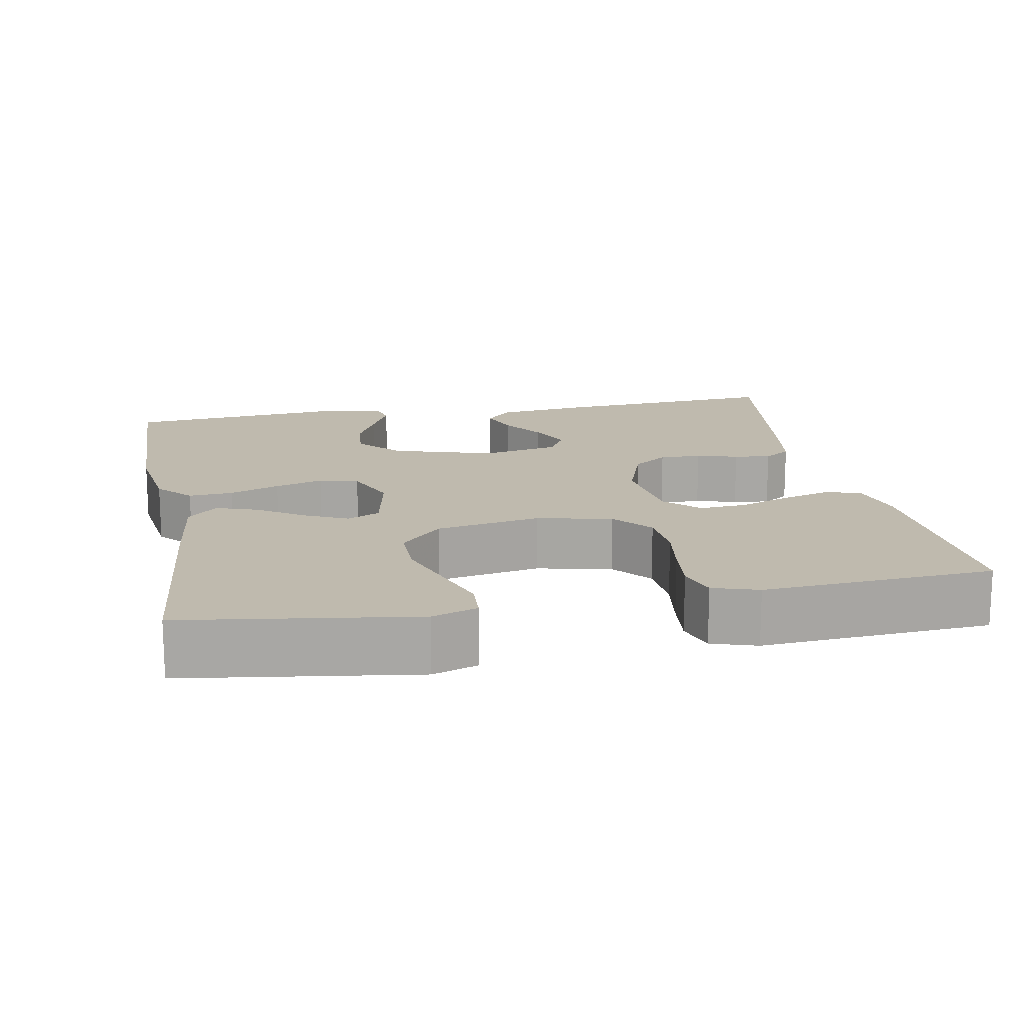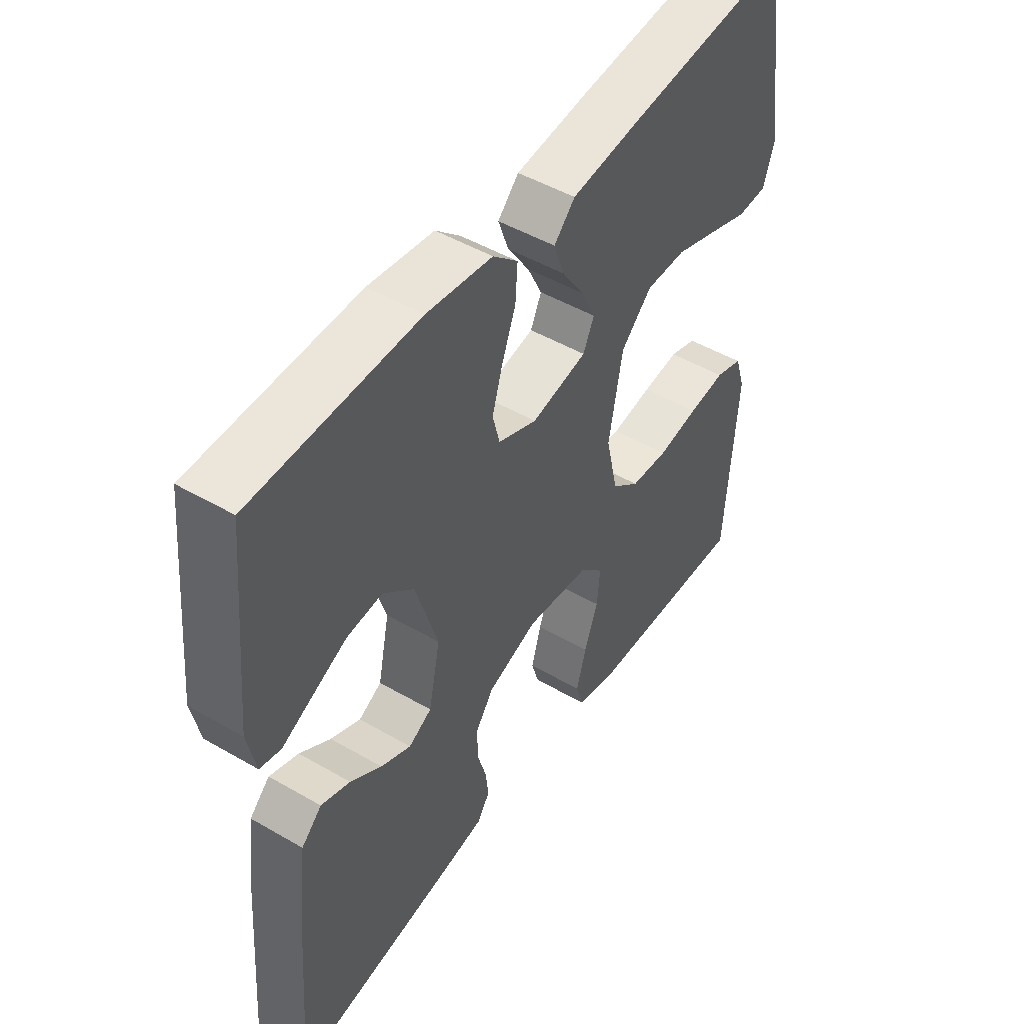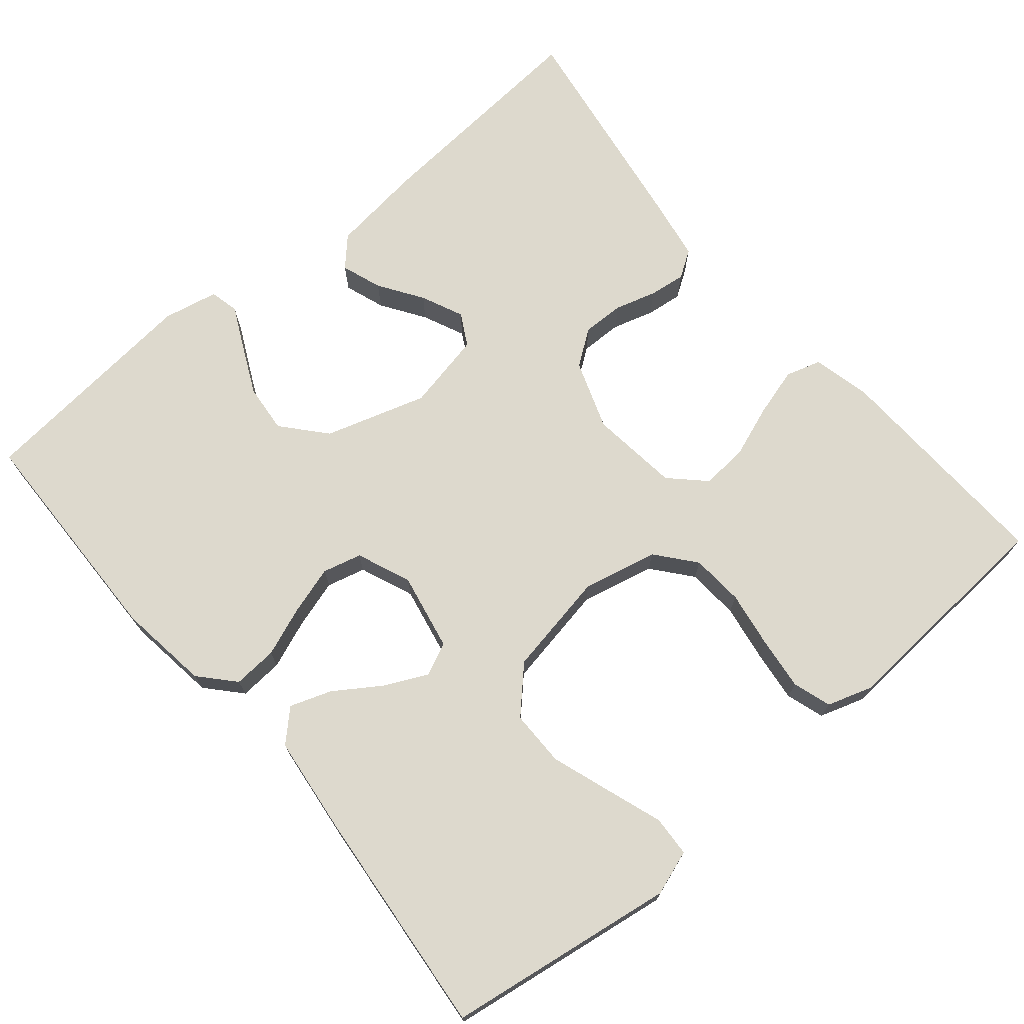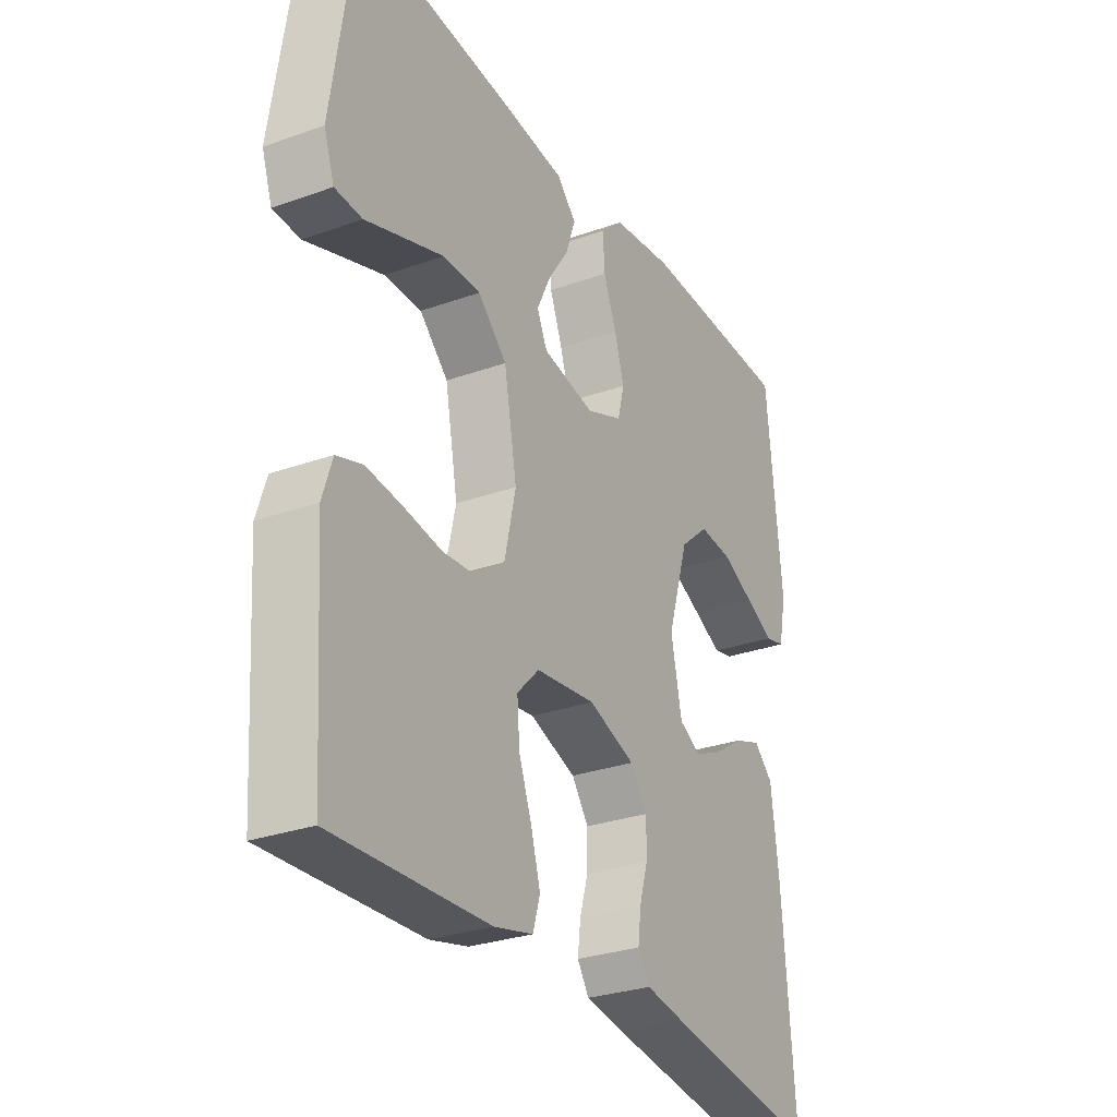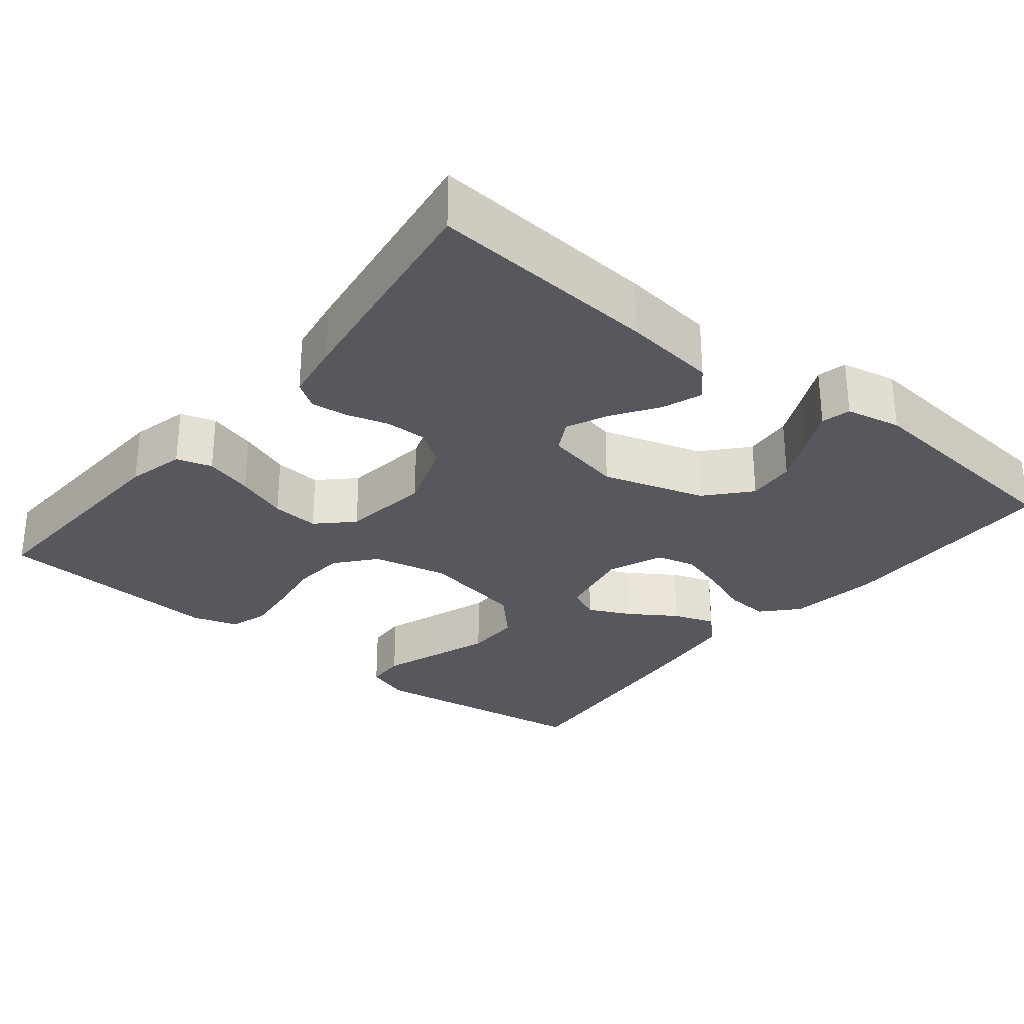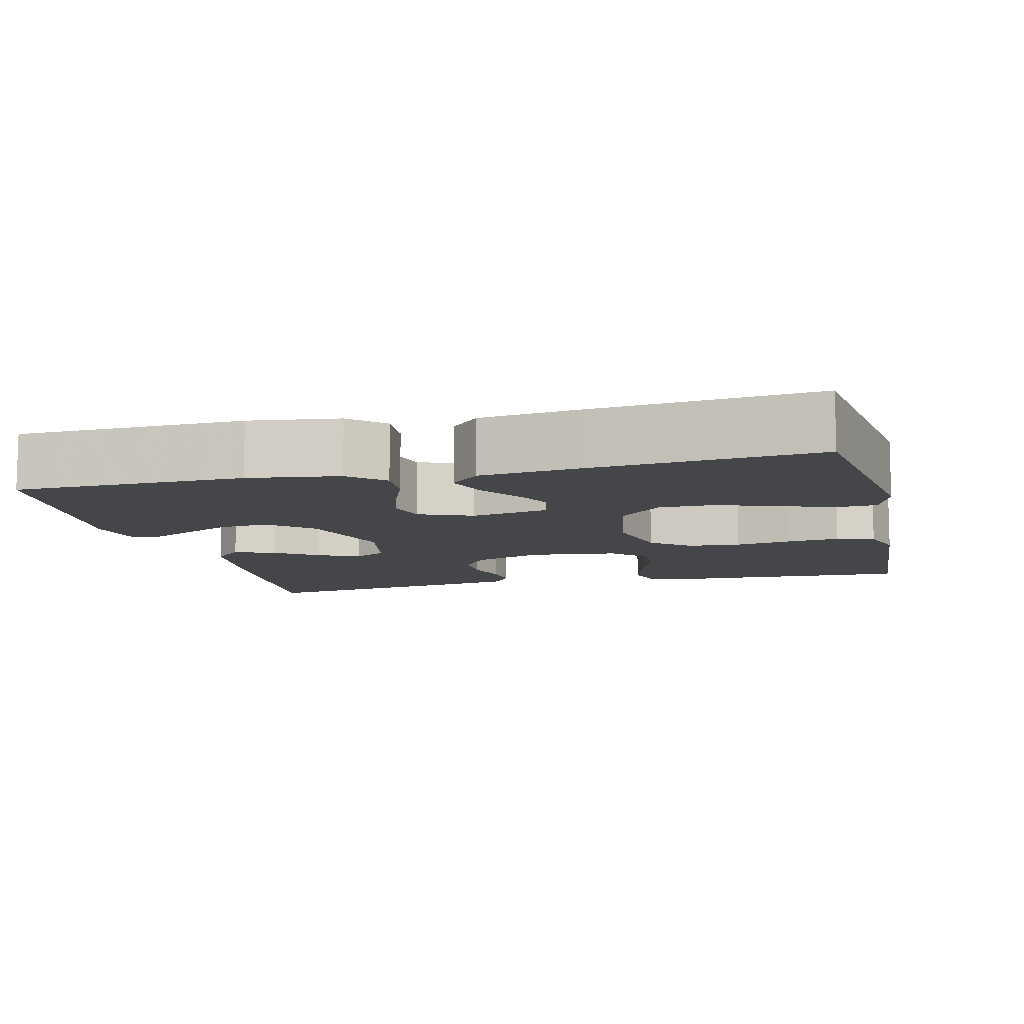
<metadata>
{"format":"obj","ext":"obj","renderer":"f3d","projection":"perspective","resolution":1024,"background":"white","views":[{"elev":15.7,"azim":79.2,"up":"+Y"},{"elev":48.4,"azim":-57.0,"up":"+Z"},{"elev":71.9,"azim":50.0,"up":"+Y"},{"elev":-29.0,"azim":118.0,"up":"+Z"},{"elev":-28.9,"azim":-129.1,"up":"+Y"},{"elev":-9.8,"azim":13.6,"up":"+Y"}]}
</metadata>
<code>
v 0.5 0.07 0.5
v 0.544 0.07 0.2
v 0.524 0.07 0.141
v 0.471 0.07 0.138
v 0.399 0.07 0.163
v 0.32 0.07 0.19
v 0.247 0.07 0.19
v 0.191 0.07 0.136
v 0.166 0.07 0
v 0.188 0.07 -0.098
v 0.239 0.07 -0.14
v 0.308 0.07 -0.145
v 0.383 0.07 -0.133
v 0.451 0.07 -0.125
v 0.501 0.07 -0.141
v 0.52 0.07 -0.2
v 0.5 0.07 -0.5
v 0.2 0.07 -0.487
v 0.125 0.07 -0.469
v 0.111 0.07 -0.423
v 0.129 0.07 -0.36
v 0.154 0.07 -0.292
v 0.159 0.07 -0.23
v 0.116 0.07 -0.186
v 0 0.07 -0.172
v -0.091 0.07 -0.204
v -0.124 0.07 -0.25
v -0.123 0.07 -0.305
v -0.107 0.07 -0.359
v -0.101 0.07 -0.407
v -0.124 0.07 -0.442
v -0.2 0.07 -0.455
v -0.5 0.07 -0.5
v -0.477 0.07 -0.2
v -0.462 0.07 -0.078
v -0.425 0.07 -0.043
v -0.372 0.07 -0.062
v -0.315 0.07 -0.1
v -0.26 0.07 -0.125
v -0.218 0.07 -0.102
v -0.197 0.07 0
v -0.238 0.07 0.133
v -0.294 0.07 0.182
v -0.358 0.07 0.176
v -0.421 0.07 0.146
v -0.476 0.07 0.119
v -0.514 0.07 0.128
v -0.529 0.07 0.2
v -0.5 0.07 0.5
v -0.2 0.07 0.507
v -0.081 0.07 0.491
v -0.036 0.07 0.45
v -0.04 0.07 0.392
v -0.065 0.07 0.327
v -0.084 0.07 0.264
v -0.071 0.07 0.213
v 0 0.07 0.184
v 0.101 0.07 0.204
v 0.121 0.07 0.247
v 0.094 0.07 0.303
v 0.054 0.07 0.363
v 0.035 0.07 0.417
v 0.073 0.07 0.456
v 0.2 0.07 0.471
v 0.5 0 0.5
v 0.544 0 0.2
v 0.524 0 0.141
v 0.471 0 0.138
v 0.399 0 0.163
v 0.32 0 0.19
v 0.247 0 0.19
v 0.191 0 0.136
v 0.166 0 0
v 0.188 0 -0.098
v 0.239 0 -0.14
v 0.308 0 -0.145
v 0.383 0 -0.133
v 0.451 0 -0.125
v 0.501 0 -0.141
v 0.52 0 -0.2
v 0.5 0 -0.5
v 0.2 0 -0.487
v 0.125 0 -0.469
v 0.111 0 -0.423
v 0.129 0 -0.36
v 0.154 0 -0.292
v 0.159 0 -0.23
v 0.116 0 -0.186
v 0 0 -0.172
v -0.091 0 -0.204
v -0.124 0 -0.25
v -0.123 0 -0.305
v -0.107 0 -0.359
v -0.101 0 -0.407
v -0.124 0 -0.442
v -0.2 0 -0.455
v -0.5 0 -0.5
v -0.477 0 -0.2
v -0.462 0 -0.078
v -0.425 0 -0.043
v -0.372 0 -0.062
v -0.315 0 -0.1
v -0.26 0 -0.125
v -0.218 0 -0.102
v -0.197 0 0
v -0.238 0 0.133
v -0.294 0 0.182
v -0.358 0 0.176
v -0.421 0 0.146
v -0.476 0 0.119
v -0.514 0 0.128
v -0.529 0 0.2
v -0.5 0 0.5
v -0.2 0 0.507
v -0.081 0 0.491
v -0.036 0 0.45
v -0.04 0 0.392
v -0.065 0 0.327
v -0.084 0 0.264
v -0.071 0 0.213
v 0 0 0.184
v 0.101 0 0.204
v 0.121 0 0.247
v 0.094 0 0.303
v 0.054 0 0.363
v 0.035 0 0.417
v 0.073 0 0.456
v 0.2 0 0.471
f 3 4 5
f 2 3 5
f 1 2 5
f 64 1 5
f 63 64 5
f 62 63 5
f 61 62 5
f 60 61 5
f 52 53 54
f 51 52 54
f 50 51 54
f 49 50 54
f 48 49 54
f 47 48 54
f 46 47 54
f 45 46 54
f 44 45 54
f 43 44 54 55
f 42 43 55 56
f 36 37 38
f 35 36 38
f 34 35 38
f 33 34 38
f 32 33 38
f 31 32 38
f 30 31 38
f 29 30 38
f 28 29 38
f 27 28 38 39
f 26 27 39 40
f 20 21 22
f 19 20 22
f 18 19 22
f 17 18 22
f 16 17 22
f 15 16 22
f 14 15 22
f 13 14 22
f 12 13 22
f 11 12 22 23
f 10 11 23 24
f 60 5 6
f 59 60 6 7
f 41 42 56 57
f 41 57 58
f 40 41 58
f 26 40 58
f 25 26 58
f 24 25 58
f 10 24 58
f 9 10 58
f 8 9 58 59
f 7 8 59
f 69 68 67
f 69 67 66
f 69 66 65
f 69 65 128
f 69 128 127
f 69 127 126
f 69 126 125
f 69 125 124
f 118 117 116
f 118 116 115
f 118 115 114
f 118 114 113
f 118 113 112
f 118 112 111
f 118 111 110
f 118 110 109
f 118 109 108
f 119 118 108 107
f 120 119 107 106
f 102 101 100
f 102 100 99
f 102 99 98
f 102 98 97
f 102 97 96
f 102 96 95
f 102 95 94
f 102 94 93
f 102 93 92
f 103 102 92 91
f 104 103 91 90
f 86 85 84
f 86 84 83
f 86 83 82
f 86 82 81
f 86 81 80
f 86 80 79
f 86 79 78
f 86 78 77
f 86 77 76
f 87 86 76 75
f 88 87 75 74
f 70 69 124
f 71 70 124 123
f 121 120 106 105
f 122 121 105
f 122 105 104
f 122 104 90
f 122 90 89
f 122 89 88
f 122 88 74
f 122 74 73
f 123 122 73 72
f 123 72 71
f 1 65 66 2
f 2 66 67 3
f 3 67 68 4
f 4 68 69 5
f 5 69 70 6
f 6 70 71 7
f 7 71 72 8
f 8 72 73 9
f 9 73 74 10
f 10 74 75 11
f 11 75 76 12
f 12 76 77 13
f 13 77 78 14
f 14 78 79 15
f 15 79 80 16
f 16 80 81 17
f 17 81 82 18
f 18 82 83 19
f 19 83 84 20
f 20 84 85 21
f 21 85 86 22
f 22 86 87 23
f 23 87 88 24
f 24 88 89 25
f 25 89 90 26
f 26 90 91 27
f 27 91 92 28
f 28 92 93 29
f 29 93 94 30
f 30 94 95 31
f 31 95 96 32
f 32 96 97 33
f 33 97 98 34
f 34 98 99 35
f 35 99 100 36
f 36 100 101 37
f 37 101 102 38
f 38 102 103 39
f 39 103 104 40
f 40 104 105 41
f 41 105 106 42
f 42 106 107 43
f 43 107 108 44
f 44 108 109 45
f 45 109 110 46
f 46 110 111 47
f 47 111 112 48
f 48 112 113 49
f 49 113 114 50
f 50 114 115 51
f 51 115 116 52
f 52 116 117 53
f 53 117 118 54
f 54 118 119 55
f 55 119 120 56
f 56 120 121 57
f 57 121 122 58
f 58 122 123 59
f 59 123 124 60
f 60 124 125 61
f 61 125 126 62
f 62 126 127 63
f 63 127 128 64
f 64 128 65 1

</code>
